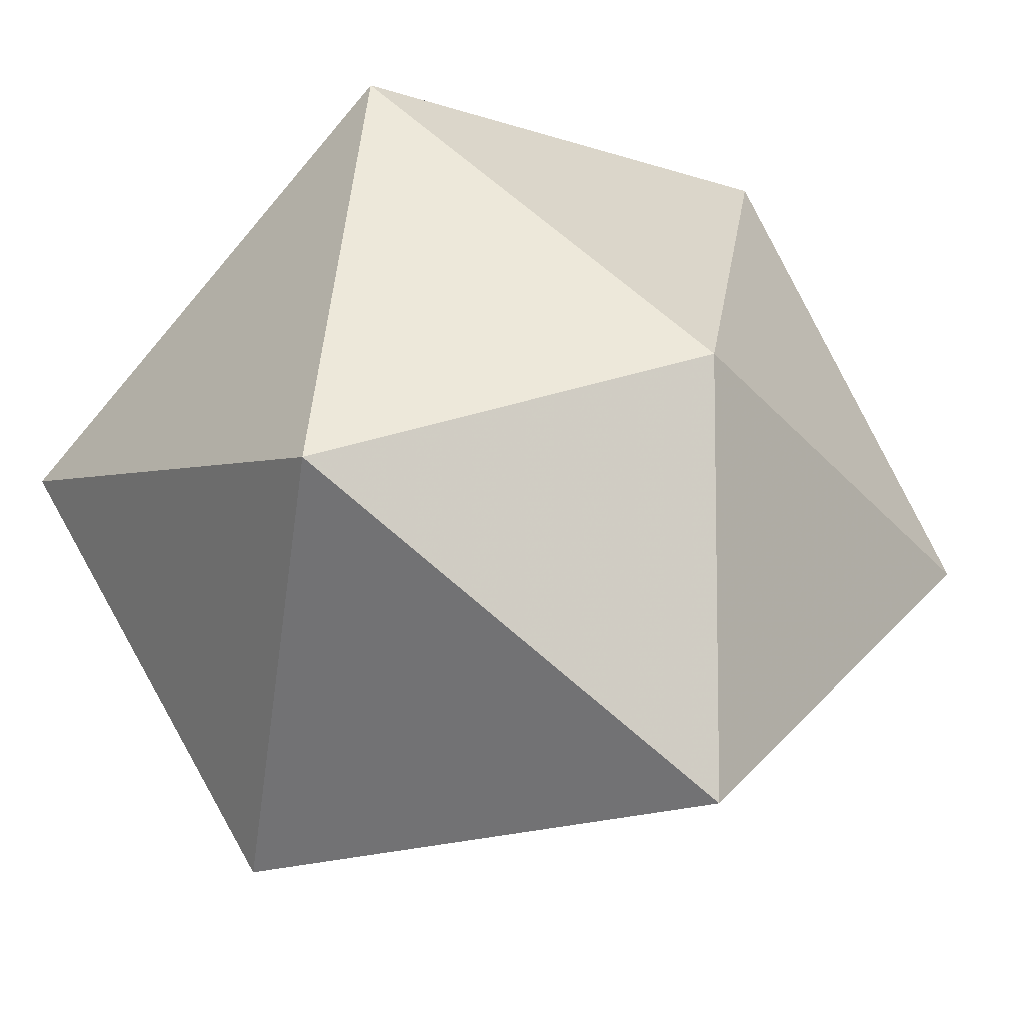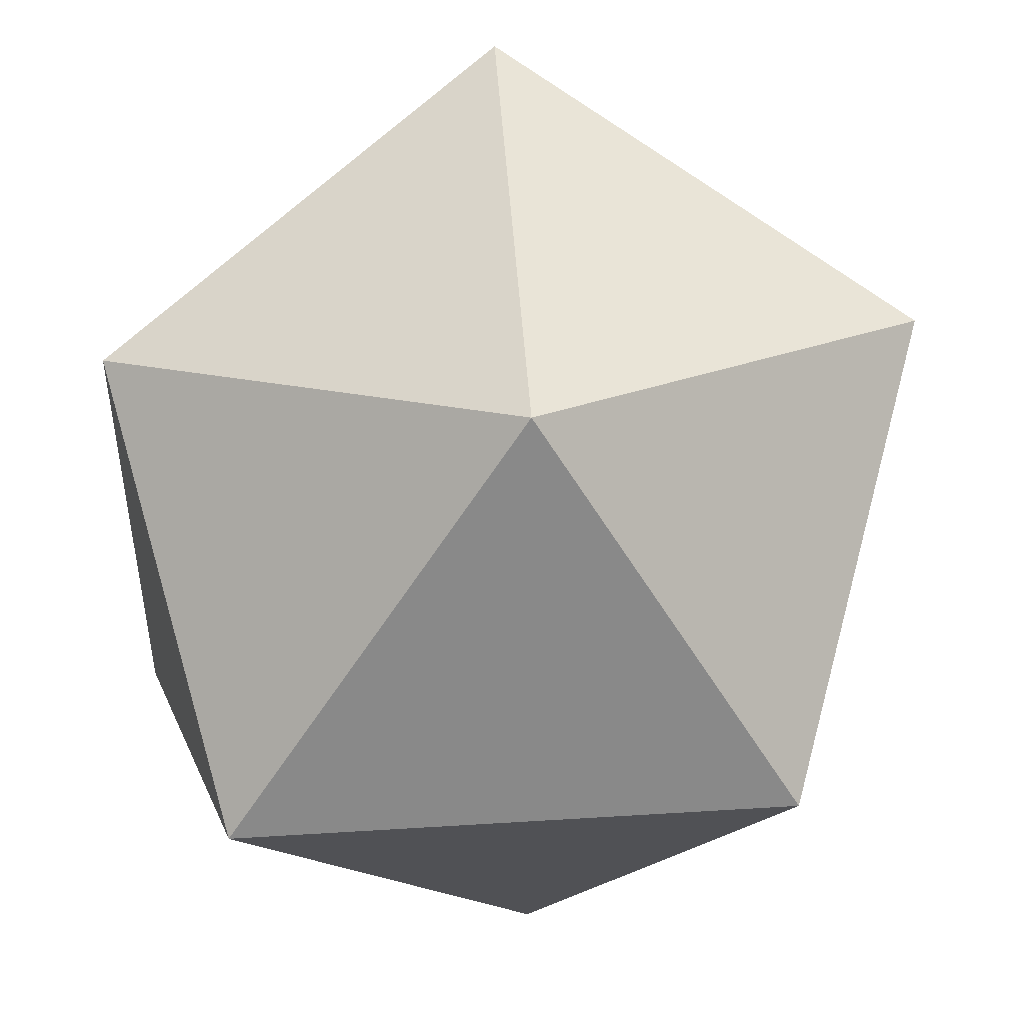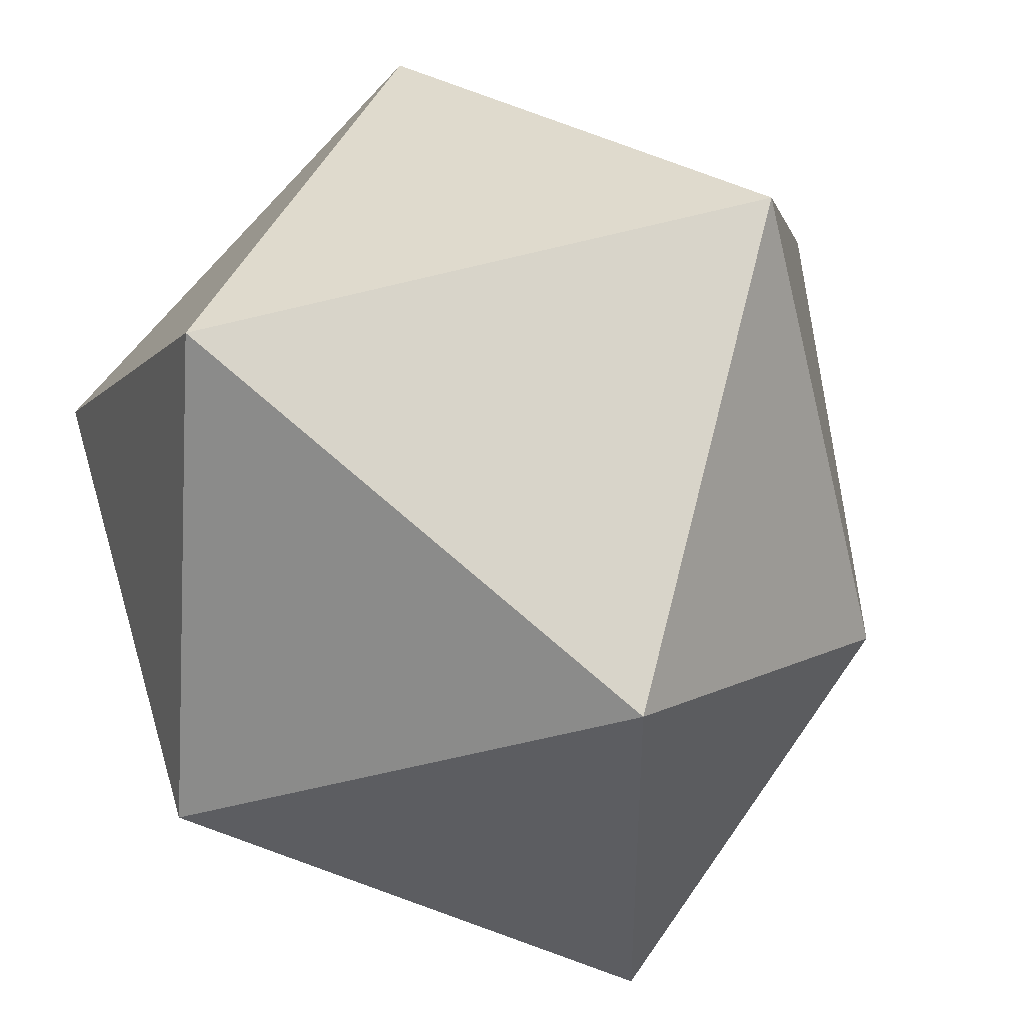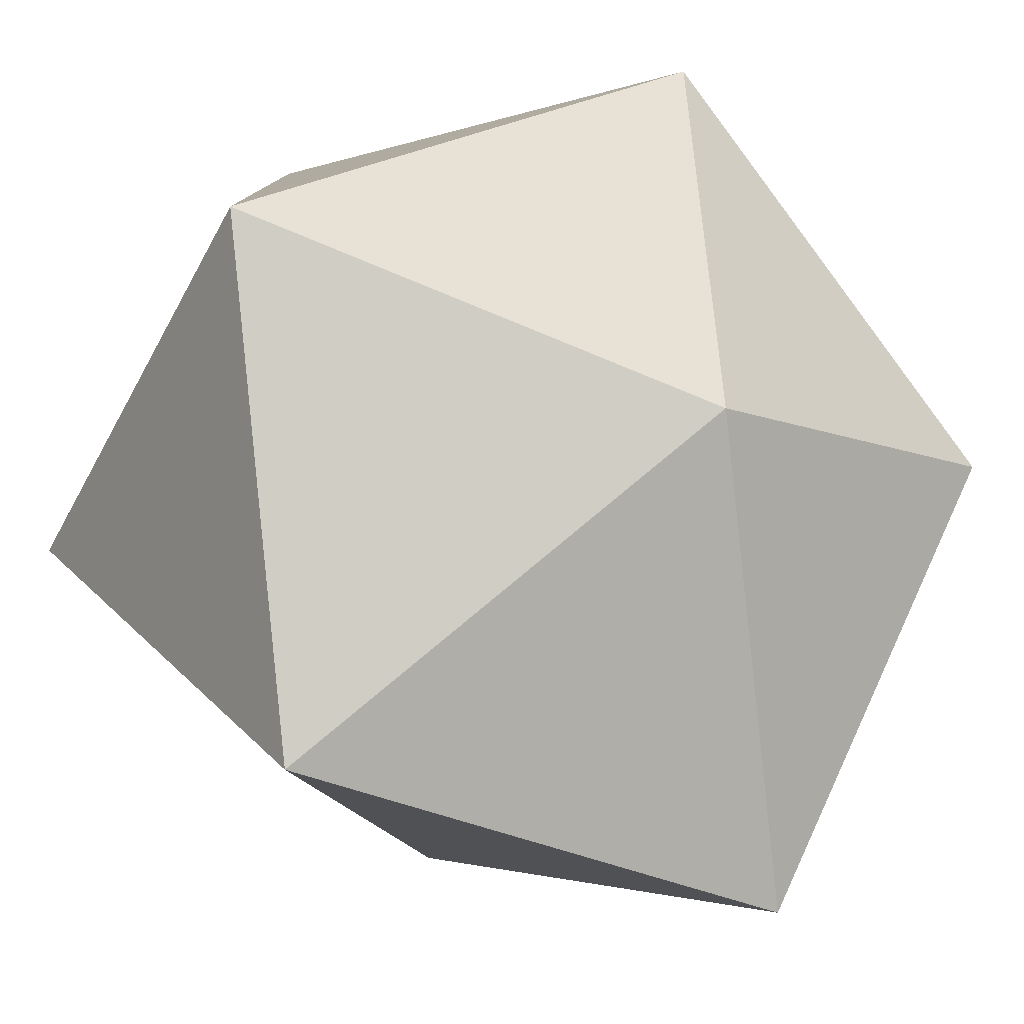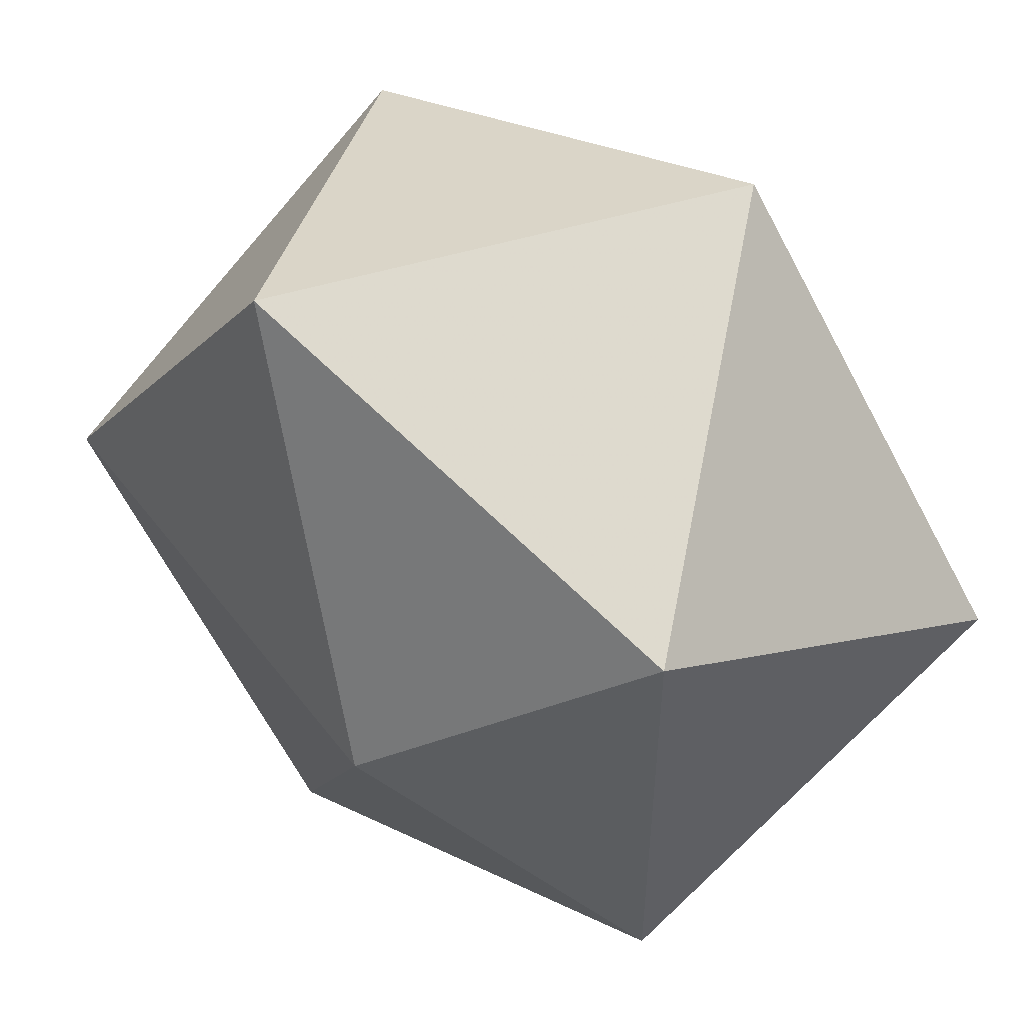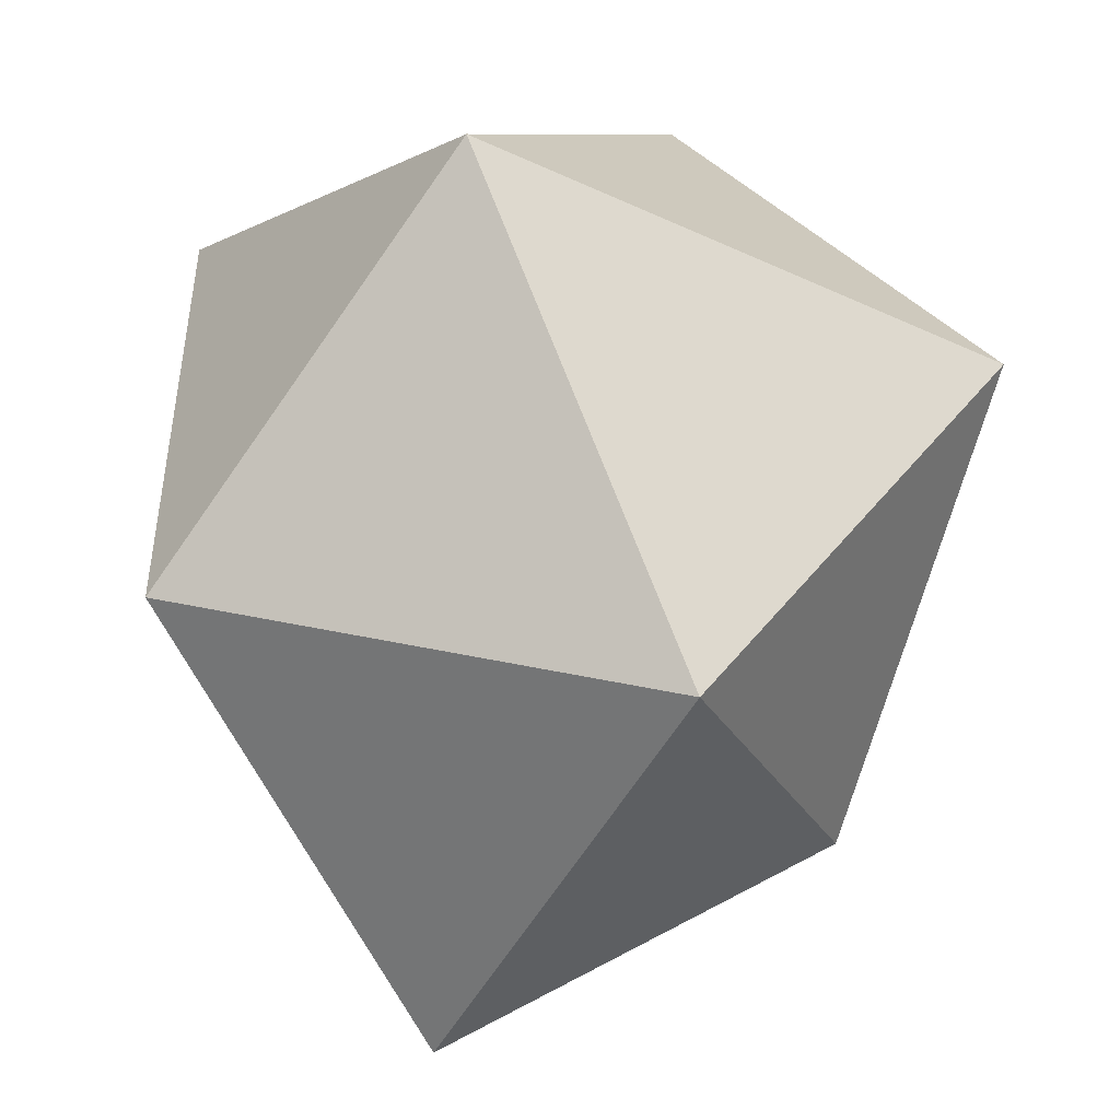
<metadata>
{"format":"obj","ext":"obj","renderer":"f3d","projection":"perspective","resolution":1024,"background":"white","views":[{"elev":-74.7,"azim":49.6,"up":"+Y"},{"elev":48.4,"azim":-4.0,"up":"+Y"},{"elev":55.9,"azim":-16.6,"up":"+Z"},{"elev":-77.6,"azim":-143.0,"up":"+Z"},{"elev":52.0,"azim":-110.0,"up":"+Y"},{"elev":-46.9,"azim":-27.5,"up":"+Y"}]}
</metadata>
<code>
v -1 0 -1.018
v 0 1.68 -1
v 1 0 -1.603
v 0 1.6 1
v 1.618 1 0
v 1 0 1.618
v -1.618 1 0
v -1.618 -1 0
v -1.2 0 1.618
v 0 -1.618 1
v 1.18 -1 0
v 0 -1.718 -1
f 2 7 4
f 1 7 2
f 4 5 2
f 4 7 9
f 7 1 8
f 3 1 2
f 5 4 6
f 5 3 2
f 8 9 7
f 6 4 9
f 1 12 8
f 12 1 3
f 5 6 11
f 11 3 5
f 9 8 10
f 9 10 6
f 8 12 10
f 12 3 11
f 11 6 10
f 12 11 10

</code>
